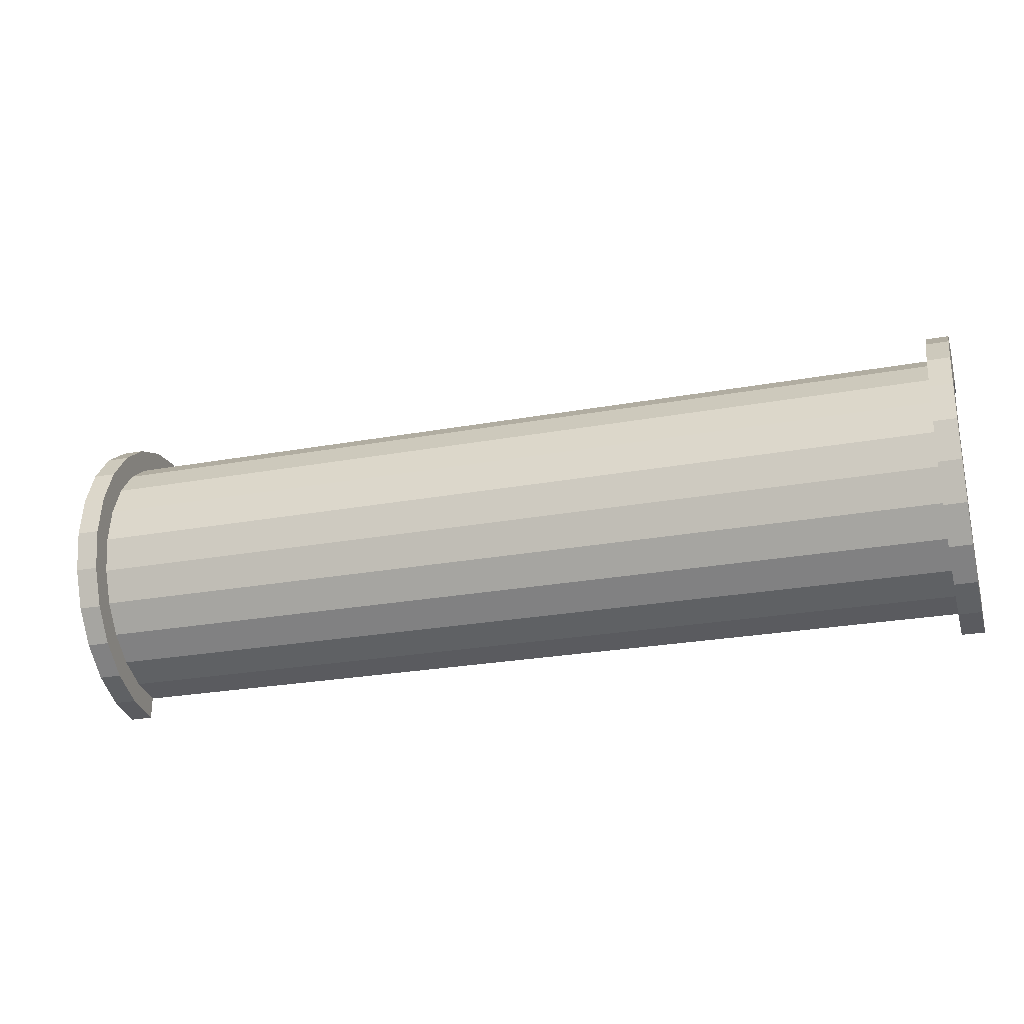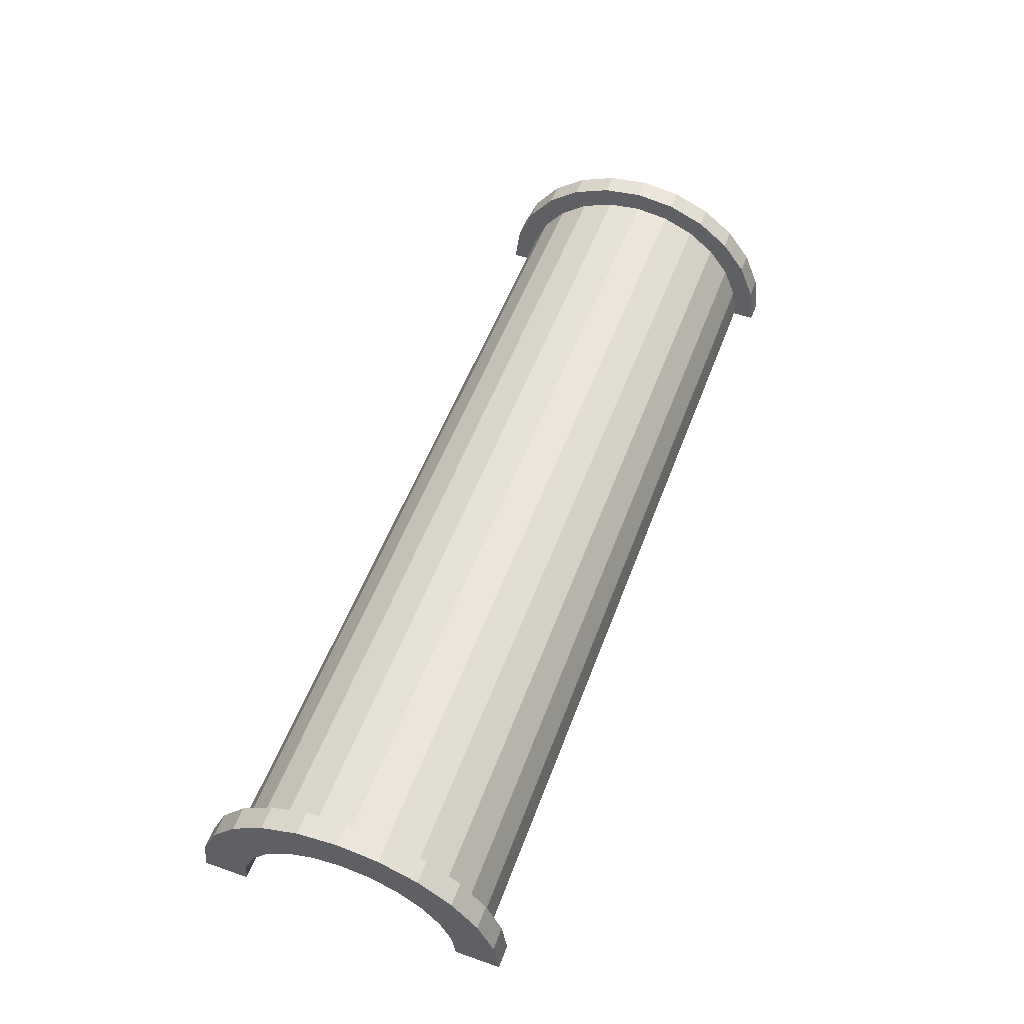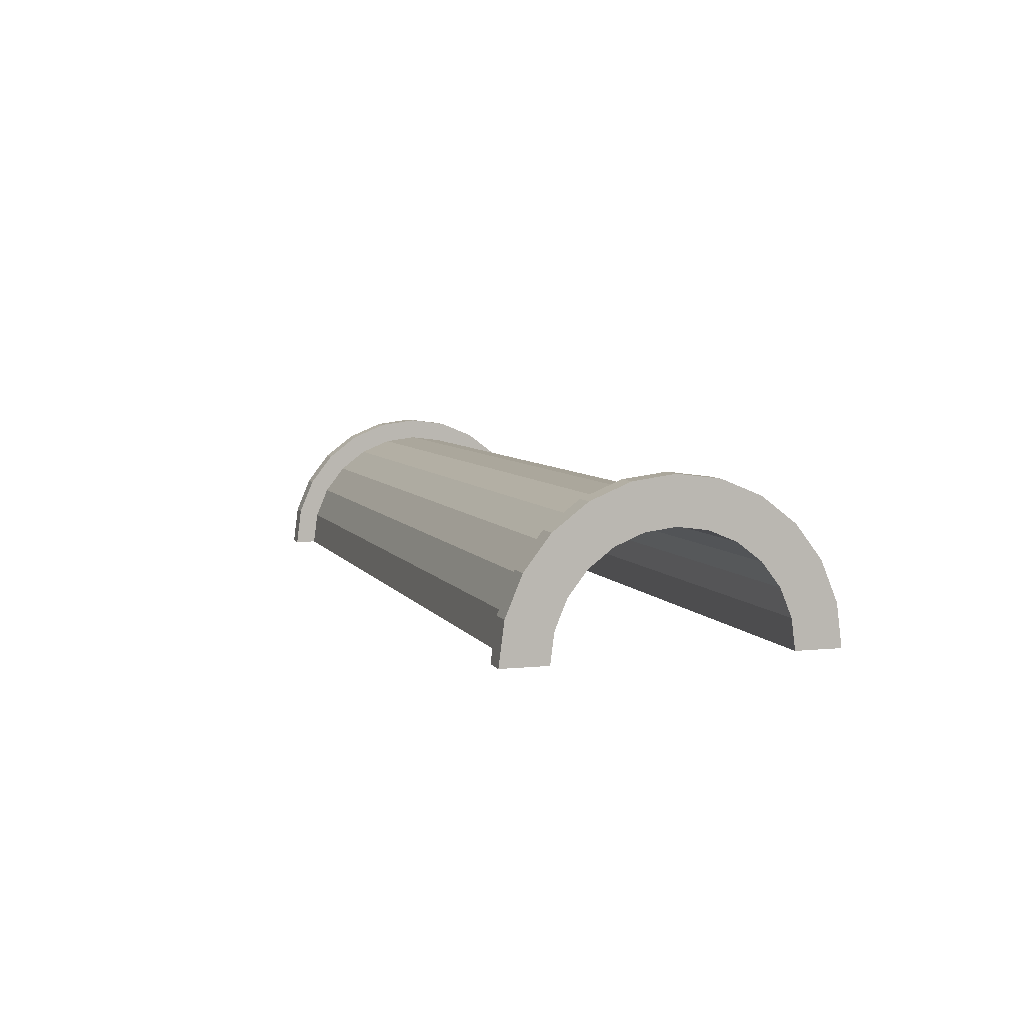
<metadata>
{"format":"obj","ext":"obj","renderer":"f3d","projection":"perspective","resolution":1024,"background":"white","views":[{"elev":-25.8,"azim":16.2,"up":"+Y"},{"elev":54.1,"azim":-69.7,"up":"+Z"},{"elev":6.0,"azim":72.5,"up":"+Z"}]}
</metadata>
<code>
v 1 1.553 5.795
v 40.08 0 6
v 40.08 1.553 5.795
v 40.08 0 6
v 1 1.553 5.795
v 1 0 6
v 40.08 6 0
v 1 6 0
v 40.08 6 0
v 1 6 0
v 40.08 6 0
v 1 6 0
v 1 -5.795 1.553
v 40.08 -6 0
v 40.08 -5.795 1.553
v 40.08 -6 0
v 1 -5.795 1.553
v 1 -6 0
v 40.08 5.196 3
v 1 4.243 4.243
v 40.08 4.243 4.243
v 1 4.243 4.243
v 40.08 5.196 3
v 1 5.196 3
v 1 4.243 4.243
v 40.08 3 5.196
v 40.08 4.243 4.243
v 40.08 3 5.196
v 1 4.243 4.243
v 1 3 5.196
v 40.08 5.795 1.553
v 1 5.196 3
v 40.08 5.196 3
v 1 5.196 3
v 40.08 5.795 1.553
v 1 5.795 1.553
v 1 -5.196 3
v 40.08 -4.243 4.243
v 1 -4.243 4.243
v 40.08 -4.243 4.243
v 1 -5.196 3
v 40.08 -5.196 3
v -0 4.83 1.294
v -0 6.761 1.812
v 0 7 0
v -0 4.83 1.294
v 0 7 0
v 0 5 0
v -0 6.761 1.812
v -0 4.83 1.294
v -0 6.062 3.5
v -0 4.33 2.5
v -0 6.062 3.5
v -0 4.83 1.294
v -0 6.062 3.5
v -0 4.33 2.5
v -0 4.95 4.95
v -0 3.535 3.535
v -0 4.95 4.95
v -0 4.33 2.5
v -0 3.535 3.535
v -0 3.5 6.062
v -0 4.95 4.95
v -0 2.5 4.33
v -0 3.5 6.062
v -0 3.535 3.535
v -0 2.5 4.33
v -0 1.812 6.761
v -0 3.5 6.062
v -0 1.294 4.83
v -0 1.812 6.761
v -0 2.5 4.33
v -0 0 5
v -0 1.812 6.761
v -0 1.294 4.83
v -0 0 5
v -0 0 7
v -0 1.812 6.761
v -0 -1.294 4.83
v -0 0 7
v -0 0 5
v -0 -1.294 4.83
v -0 -1.812 6.761
v -0 0 7
v -0 -2.5 4.33
v -0 -1.812 6.761
v -0 -1.294 4.83
v -0 -2.5 4.33
v -0 -3.5 6.062
v -0 -1.812 6.761
v -0 -3.535 3.535
v -0 -3.5 6.062
v -0 -2.5 4.33
v -0 -4.95 4.95
v -0 -3.535 3.535
v -0 -4.33 2.5
v -0 -6.062 3.5
v -0 -4.33 2.5
v -0 -4.83 1.294
v -0 -3.535 3.535
v -0 -4.95 4.95
v -0 -3.5 6.062
v -0 -6.761 1.812
v -0 -4.83 1.294
v 0 -5 0
v -0 -4.33 2.5
v -0 -6.062 3.5
v -0 -4.95 4.95
v -0 -4.83 1.294
v -0 -6.761 1.812
v -0 -6.062 3.5
v -0 -6.761 1.812
v 0 -5 0
v 0 -7 0
v 1 3 5.196
v 40.08 1.553 5.795
v 40.08 3 5.196
v 40.08 1.553 5.795
v 1 3 5.196
v 1 1.553 5.795
v 40.08 6 0
v 1 5.795 1.553
v 40.08 5.795 1.553
v 1 5.795 1.553
v 40.08 6 0
v 1 6 0
v 1 -6 0
v 40.08 -6 0
v 1 -6 0
v 40.08 -6 0
v 1 -6 0
v 40.08 -6 0
v 1 -5.795 1.553
v 40.08 -5.196 3
v 1 -5.196 3
v 40.08 -5.196 3
v 1 -5.795 1.553
v 40.08 -5.795 1.553
v 1 -3 5.196
v 40.08 -4.243 4.243
v 40.08 -3 5.196
v 40.08 -4.243 4.243
v 1 -3 5.196
v 1 -4.243 4.243
v 1 0 6
v 40.08 -1.553 5.795
v 40.08 0 6
v 40.08 -1.553 5.795
v 1 0 6
v 1 -1.553 5.795
v 1 -1.553 5.795
v 40.08 -3 5.196
v 40.08 -1.553 5.795
v 40.08 -3 5.196
v 1 -1.553 5.795
v 1 -3 5.196
v 41.08 0 5
v -0 1.294 4.83
v 41.08 1.294 4.83
v -0 1.294 4.83
v 41.08 0 5
v -0 0 5
v 41.08 5 0
v 41.08 5 0
v 0 5 0
v 41.08 -5 0
v -0 -4.83 1.294
v 41.08 -4.83 1.294
v -0 -4.83 1.294
v 41.08 -5 0
v 0 -5 0
v -0 -3.535 3.535
v 41.08 -2.5 4.33
v 41.08 -3.535 3.535
v 41.08 -2.5 4.33
v -0 -3.535 3.535
v -0 -2.5 4.33
v -0 4.33 2.5
v 41.08 3.535 3.535
v -0 3.535 3.535
v 41.08 3.535 3.535
v -0 4.33 2.5
v 41.08 4.33 2.5
v -0 4.83 1.294
v 41.08 5 0
v 41.08 4.83 1.294
v 41.08 5 0
v -0 4.83 1.294
v 0 5 0
v 41.08 -4.33 2.5
v -0 -3.535 3.535
v 41.08 -3.535 3.535
v -0 -3.535 3.535
v 41.08 -4.33 2.5
v -0 -4.33 2.5
v -0 -1.294 4.83
v 41.08 0 5
v 41.08 -1.294 4.83
v 41.08 0 5
v -0 -1.294 4.83
v -0 0 5
v 41.08 2.5 4.33
v -0 3.535 3.535
v 41.08 3.535 3.535
v -0 3.535 3.535
v 41.08 2.5 4.33
v -0 2.5 4.33
v 41.08 1.294 4.83
v -0 2.5 4.33
v 41.08 2.5 4.33
v -0 2.5 4.33
v 41.08 1.294 4.83
v -0 1.294 4.83
v -0 4.83 1.294
v 41.08 4.33 2.5
v -0 4.33 2.5
v 41.08 4.33 2.5
v -0 4.83 1.294
v 41.08 4.83 1.294
v 41.08 -5 0
v 41.08 -5 0
v 0 -5 0
v 41.08 -4.83 1.294
v -0 -4.33 2.5
v 41.08 -4.33 2.5
v -0 -4.33 2.5
v 41.08 -4.83 1.294
v -0 -4.83 1.294
v -0 -2.5 4.33
v 41.08 -1.294 4.83
v 41.08 -2.5 4.33
v 41.08 -1.294 4.83
v -0 -2.5 4.33
v -0 -1.294 4.83
v -0 3.5 6.062
v 1 1.812 6.761
v 1 3.5 6.062
v 1 1.812 6.761
v -0 3.5 6.062
v -0 1.812 6.761
v -0 -6.761 1.812
v 1 -6.062 3.5
v -0 -6.062 3.5
v 1 -6.062 3.5
v -0 -6.761 1.812
v 1 -6.761 1.812
v 1 7 0
v 0 7 0
v 1 7 0
v 1 6.761 1.812
v -0 6.062 3.5
v 1 6.062 3.5
v -0 6.062 3.5
v 1 6.761 1.812
v -0 6.761 1.812
v 1 6.062 3.5
v -0 4.95 4.95
v 1 4.95 4.95
v -0 4.95 4.95
v 1 6.062 3.5
v -0 6.062 3.5
v 1 -1.812 6.761
v -0 -3.5 6.062
v 1 -3.5 6.062
v -0 -3.5 6.062
v 1 -1.812 6.761
v -0 -1.812 6.761
v -0 -6.062 3.5
v 1 -4.95 4.95
v -0 -4.95 4.95
v 1 -4.95 4.95
v -0 -6.062 3.5
v 1 -6.062 3.5
v -0 1.812 6.761
v 1 0 7
v 1 1.812 6.761
v 1 0 7
v -0 1.812 6.761
v -0 0 7
v -0 4.95 4.95
v 1 3.5 6.062
v 1 4.95 4.95
v 1 3.5 6.062
v -0 4.95 4.95
v -0 3.5 6.062
v 1 7 0
v -0 6.761 1.812
v 1 6.761 1.812
v -0 6.761 1.812
v 1 7 0
v 0 7 0
v 1 -7 0
v 0 -7 0
v 1 -7 0
v -0 -6.761 1.812
v 1 -7 0
v 1 -6.761 1.812
v 1 -7 0
v -0 -6.761 1.812
v 0 -7 0
v 1 -3.5 6.062
v -0 -4.95 4.95
v 1 -4.95 4.95
v -0 -4.95 4.95
v 1 -3.5 6.062
v -0 -3.5 6.062
v 1 0 7
v -0 -1.812 6.761
v 1 -1.812 6.761
v -0 -1.812 6.761
v 1 0 7
v -0 0 7
v 1 6.761 1.812
v 1 5.795 1.553
v 1 6 0
v 1 6.062 3.5
v 1 5.196 3
v 1 5.795 1.553
v 1 4.95 4.95
v 1 5.196 3
v 1 6.062 3.5
v 1 4.95 4.95
v 1 4.243 4.243
v 1 5.196 3
v 1 3.5 6.062
v 1 4.243 4.243
v 1 4.95 4.95
v 1 3.5 6.062
v 1 3 5.196
v 1 4.243 4.243
v 1 1.812 6.761
v 1 3 5.196
v 1 3.5 6.062
v 1 1.812 6.761
v 1 1.553 5.795
v 1 3 5.196
v 1 0 7
v 1 1.553 5.795
v 1 1.812 6.761
v 1 0 7
v 1 0 6
v 1 1.553 5.795
v 1 0 7
v 1 -1.553 5.795
v 1 0 6
v 1 -1.812 6.761
v 1 -1.553 5.795
v 1 0 7
v 1 -1.812 6.761
v 1 -3 5.196
v 1 -1.553 5.795
v 1 -3.5 6.062
v 1 -3 5.196
v 1 -1.812 6.761
v 1 -3.5 6.062
v 1 -4.243 4.243
v 1 -3 5.196
v 1 -4.95 4.95
v 1 -4.243 4.243
v 1 -3.5 6.062
v 1 -4.95 4.95
v 1 -5.196 3
v 1 -4.243 4.243
v 1 -6.062 3.5
v 1 -5.196 3
v 1 -4.95 4.95
v 1 -5.196 3
v 1 -6.062 3.5
v 1 -5.795 1.553
v 1 -6.761 1.812
v 1 -5.795 1.553
v 1 -6.062 3.5
v 1 -5.795 1.553
v 1 -6.761 1.812
v 1 -6 0
v 1 -7 0
v 1 -6 0
v 1 -6.761 1.812
v 1 -6 0
v 1 -7 0
v 1 -6 0
v 1 -6 0
v 1 -7 0
v 1 -7 0
v 1 6 0
v 1 7 0
v 1 6.761 1.812
v 1 5.795 1.553
v 1 6.761 1.812
v 1 6.062 3.5
v 1 7 0
v 1 6 0
v 1 7 0
v 1 7 0
v 1 6 0
v 1 6 0
v 40.08 -6.761 1.812
v 41.08 -6.062 3.5
v 40.08 -6.062 3.5
v 41.08 -6.062 3.5
v 40.08 -6.761 1.812
v 41.08 -6.761 1.812
v 41.08 7 0
v 40.08 7 0
v 41.08 7 0
v 40.08 7 0
v 41.08 7 0
v 40.08 7 0
v 41.08 6.761 1.812
v 40.08 6.062 3.5
v 41.08 6.062 3.5
v 40.08 6.062 3.5
v 41.08 6.761 1.812
v 40.08 6.761 1.812
v 40.08 4.95 4.95
v 41.08 3.5 6.062
v 41.08 4.95 4.95
v 41.08 3.5 6.062
v 40.08 4.95 4.95
v 40.08 3.5 6.062
v 41.08 6.062 3.5
v 40.08 4.95 4.95
v 41.08 4.95 4.95
v 40.08 4.95 4.95
v 41.08 6.062 3.5
v 40.08 6.062 3.5
v 40.08 -1.812 6.761
v 41.08 -3.5 6.062
v 41.08 -1.812 6.761
v 41.08 -3.5 6.062
v 40.08 -1.812 6.761
v 40.08 -3.5 6.062
v 40.08 -6.062 3.5
v 41.08 -4.95 4.95
v 40.08 -4.95 4.95
v 41.08 -4.95 4.95
v 40.08 -6.062 3.5
v 41.08 -6.062 3.5
v 40.08 -7 0
v 40.08 -6 0
v 40.08 -6 0
v 40.08 -6 0
v 40.08 -6.761 1.812
v 40.08 -6.062 3.5
v 40.08 -7 0
v 40.08 -6 0
v 40.08 -7 0
v 40.08 -6 0
v 40.08 -7 0
v 40.08 -6.761 1.812
v 40.08 6 0
v 40.08 7 0
v 40.08 7 0
v 40.08 7 0
v 40.08 5.795 1.553
v 40.08 6.761 1.812
v 40.08 6 0
v 40.08 7 0
v 40.08 6 0
v 40.08 7 0
v 40.08 6 0
v 40.08 5.795 1.553
v 40.08 6.761 1.812
v 40.08 5.795 1.553
v 40.08 6.062 3.5
v 40.08 5.196 3
v 40.08 6.062 3.5
v 40.08 5.795 1.553
v 40.08 5.196 3
v 40.08 4.95 4.95
v 40.08 6.062 3.5
v 40.08 4.243 4.243
v 40.08 4.95 4.95
v 40.08 5.196 3
v 40.08 4.243 4.243
v 40.08 3.5 6.062
v 40.08 4.95 4.95
v 40.08 3 5.196
v 40.08 3.5 6.062
v 40.08 4.243 4.243
v 40.08 3 5.196
v 40.08 1.812 6.761
v 40.08 3.5 6.062
v 40.08 1.553 5.795
v 40.08 1.812 6.761
v 40.08 3 5.196
v 40.08 0 6
v 40.08 1.812 6.761
v 40.08 1.553 5.795
v 40.08 0 6
v 40.08 0 7
v 40.08 1.812 6.761
v 40.08 -1.553 5.795
v 40.08 0 7
v 40.08 0 6
v 40.08 -1.553 5.795
v 40.08 -1.812 6.761
v 40.08 0 7
v 40.08 -3 5.196
v 40.08 -1.812 6.761
v 40.08 -1.553 5.795
v 40.08 -3 5.196
v 40.08 -3.5 6.062
v 40.08 -1.812 6.761
v 40.08 -4.243 4.243
v 40.08 -3.5 6.062
v 40.08 -3 5.196
v 40.08 -4.243 4.243
v 40.08 -4.95 4.95
v 40.08 -3.5 6.062
v 40.08 -5.196 3
v 40.08 -4.95 4.95
v 40.08 -4.243 4.243
v 40.08 -6.062 3.5
v 40.08 -5.196 3
v 40.08 -5.795 1.553
v 40.08 -5.196 3
v 40.08 -6.062 3.5
v 40.08 -4.95 4.95
v 40.08 -6.062 3.5
v 40.08 -5.795 1.553
v 40.08 -6 0
v 40.08 -3.5 6.062
v 41.08 -4.95 4.95
v 41.08 -3.5 6.062
v 41.08 -4.95 4.95
v 40.08 -3.5 6.062
v 40.08 -4.95 4.95
v 40.08 1.812 6.761
v 41.08 0 7
v 41.08 1.812 6.761
v 41.08 0 7
v 40.08 1.812 6.761
v 40.08 0 7
v 41.08 7 0
v 40.08 6.761 1.812
v 41.08 6.761 1.812
v 40.08 6.761 1.812
v 41.08 7 0
v 40.08 7 0
v 40.08 -7 0
v 41.08 -7 0
v 40.08 -7 0
v 41.08 -7 0
v 40.08 -7 0
v 41.08 -7 0
v 40.08 -6.761 1.812
v 41.08 -7 0
v 41.08 -6.761 1.812
v 41.08 -7 0
v 40.08 -6.761 1.812
v 40.08 -7 0
v 40.08 0 7
v 41.08 -1.812 6.761
v 41.08 0 7
v 41.08 -1.812 6.761
v 40.08 0 7
v 40.08 -1.812 6.761
v 41.08 4.33 2.5
v 41.08 6.062 3.5
v 41.08 4.95 4.95
v 41.08 6.062 3.5
v 41.08 4.83 1.294
v 41.08 5 0
v 41.08 6.062 3.5
v 41.08 4.33 2.5
v 41.08 4.83 1.294
v 41.08 4.95 4.95
v 41.08 3.535 3.535
v 41.08 4.33 2.5
v 41.08 3.5 6.062
v 41.08 3.535 3.535
v 41.08 4.95 4.95
v 41.08 3.5 6.062
v 41.08 2.5 4.33
v 41.08 3.535 3.535
v 41.08 1.812 6.761
v 41.08 2.5 4.33
v 41.08 3.5 6.062
v 41.08 1.812 6.761
v 41.08 1.294 4.83
v 41.08 2.5 4.33
v 41.08 0 7
v 41.08 1.294 4.83
v 41.08 1.812 6.761
v 41.08 0 7
v 41.08 0 5
v 41.08 1.294 4.83
v 41.08 0 7
v 41.08 -1.294 4.83
v 41.08 0 5
v 41.08 -1.812 6.761
v 41.08 -1.294 4.83
v 41.08 0 7
v 41.08 -1.812 6.761
v 41.08 -2.5 4.33
v 41.08 -1.294 4.83
v 41.08 -3.5 6.062
v 41.08 -2.5 4.33
v 41.08 -1.812 6.761
v 41.08 -3.5 6.062
v 41.08 -3.535 3.535
v 41.08 -2.5 4.33
v 41.08 -4.95 4.95
v 41.08 -3.535 3.535
v 41.08 -3.5 6.062
v 41.08 -3.535 3.535
v 41.08 -4.95 4.95
v 41.08 -4.33 2.5
v 41.08 -6.062 3.5
v 41.08 -4.33 2.5
v 41.08 -4.95 4.95
v 41.08 -4.33 2.5
v 41.08 -6.062 3.5
v 41.08 -4.83 1.294
v 41.08 -6.761 1.812
v 41.08 -4.83 1.294
v 41.08 -6.062 3.5
v 41.08 -4.83 1.294
v 41.08 -6.761 1.812
v 41.08 -5 0
v 41.08 -7 0
v 41.08 -5 0
v 41.08 -6.761 1.812
v 41.08 -5 0
v 41.08 -7 0
v 41.08 -5 0
v 41.08 -5 0
v 41.08 -7 0
v 41.08 -7 0
v 41.08 5 0
v 41.08 7 0
v 41.08 6.761 1.812
v 41.08 5 0
v 41.08 6.761 1.812
v 41.08 6.062 3.5
v 41.08 7 0
v 41.08 5 0
v 41.08 7 0
v 41.08 7 0
v 41.08 5 0
v 41.08 5 0
v 40.08 3.5 6.062
v 41.08 1.812 6.761
v 41.08 3.5 6.062
v 41.08 1.812 6.761
v 40.08 3.5 6.062
v 40.08 1.812 6.761
v 41.08 5 0
v 40.08 6 0
v 41.08 7 0
v 41.08 5 0
v 1 6 0
v 40.08 6 0
v 0 5 0
v 1 6 0
v 41.08 5 0
v 0 7 0
v 1 6 0
v 0 5 0
v 1 6 0
v 0 7 0
v 1 7 0
v 41.08 7 0
v 40.08 6 0
v 40.08 7 0
v 1 -7 0
v 0 -7 0
v 1 -6 0
v 40.08 -6 0
v 41.08 -7 0
v 40.08 -7 0
v 41.08 -7 0
v 40.08 -6 0
v 41.08 -5 0
v 1 -6 0
v 41.08 -5 0
v 40.08 -6 0
v 1 -6 0
v 0 -5 0
v 41.08 -5 0
v 0 -5 0
v 1 -6 0
v 0 -7 0
f 1 2 3
f 4 5 6
f 7 8 9
f 10 11 12
f 13 14 15
f 16 17 18
f 19 20 21
f 22 23 24
f 25 26 27
f 28 29 30
f 31 32 33
f 34 35 36
f 37 38 39
f 40 41 42
f 43 44 45
f 46 47 48
f 49 50 51
f 52 53 54
f 55 56 57
f 58 59 60
f 61 62 63
f 64 65 66
f 67 68 69
f 70 71 72
f 73 74 75
f 76 77 78
f 79 80 81
f 82 83 84
f 85 86 87
f 88 89 90
f 91 92 93
f 94 95 96
f 97 98 99
f 100 101 102
f 103 104 105
f 106 107 108
f 109 110 111
f 112 113 114
f 115 116 117
f 118 119 120
f 121 122 123
f 124 125 126
f 127 128 129
f 130 131 132
f 133 134 135
f 136 137 138
f 139 140 141
f 142 143 144
f 145 146 147
f 148 149 150
f 151 152 153
f 154 155 156
f 157 158 159
f 160 161 162
f 163 164 165
f 166 167 168
f 169 170 171
f 172 173 174
f 175 176 177
f 178 179 180
f 181 182 183
f 184 185 186
f 187 188 189
f 190 191 192
f 193 194 195
f 196 197 198
f 199 200 201
f 202 203 204
f 205 206 207
f 208 209 210
f 211 212 213
f 214 215 216
f 217 218 219
f 220 221 222
f 223 224 225
f 226 227 228
f 229 230 231
f 232 233 234
f 235 236 237
f 238 239 240
f 241 242 243
f 244 245 246
f 247 248 249
f 250 251 252
f 253 254 255
f 256 257 258
f 259 260 261
f 262 263 264
f 265 266 267
f 268 269 270
f 271 272 273
f 274 275 276
f 277 278 279
f 280 281 282
f 283 284 285
f 286 287 288
f 289 290 291
f 292 293 294
f 295 296 297
f 298 299 300
f 301 302 303
f 304 305 306
f 307 308 309
f 310 311 312
f 313 314 315
f 316 317 318
f 319 320 321
f 322 323 324
f 325 326 327
f 328 329 330
f 331 332 333
f 334 335 336
f 337 338 339
f 340 341 342
f 343 344 345
f 346 347 348
f 349 350 351
f 352 353 354
f 355 356 357
f 358 359 360
f 361 362 363
f 364 365 366
f 367 368 369
f 370 371 372
f 373 374 375
f 376 377 378
f 379 380 381
f 382 383 384
f 385 386 387
f 388 389 390
f 391 392 393
f 394 395 396
f 397 398 399
f 400 401 402
f 403 404 405
f 406 407 408
f 409 410 411
f 412 413 414
f 415 416 417
f 418 419 420
f 421 422 423
f 424 425 426
f 427 428 429
f 430 431 432
f 433 434 435
f 436 437 438
f 439 440 441
f 442 443 444
f 445 446 447
f 448 449 450
f 451 452 453
f 454 455 456
f 457 458 459
f 460 461 462
f 463 464 465
f 466 467 468
f 469 470 471
f 472 473 474
f 475 476 477
f 478 479 480
f 481 482 483
f 484 485 486
f 487 488 489
f 490 491 492
f 493 494 495
f 496 497 498
f 499 500 501
f 502 503 504
f 505 506 507
f 508 509 510
f 511 512 513
f 514 515 516
f 517 518 519
f 520 521 522
f 523 524 525
f 526 527 528
f 529 530 531
f 532 533 534
f 535 536 537
f 538 539 540
f 541 542 543
f 544 545 546
f 547 548 549
f 550 551 552
f 553 554 555
f 556 557 558
f 559 560 561
f 562 563 564
f 565 566 567
f 568 569 570
f 571 572 573
f 574 575 576
f 577 578 579
f 580 581 582
f 583 584 585
f 586 587 588
f 589 590 591
f 592 593 594
f 595 596 597
f 598 599 600
f 601 602 603
f 604 605 606
f 607 608 609
f 610 611 612
f 613 614 615
f 616 617 618
f 619 620 621
f 622 623 624
f 625 626 627
f 628 629 630
f 631 632 633
f 634 635 636
f 637 638 639
f 640 641 642
f 643 644 645
f 646 647 648
f 649 650 651
f 652 653 654
f 655 656 657
f 658 659 660
f 661 662 663
f 664 665 666
f 667 668 669
f 670 671 672
f 673 674 675
f 676 677 678
f 679 680 681
f 682 683 684

</code>
